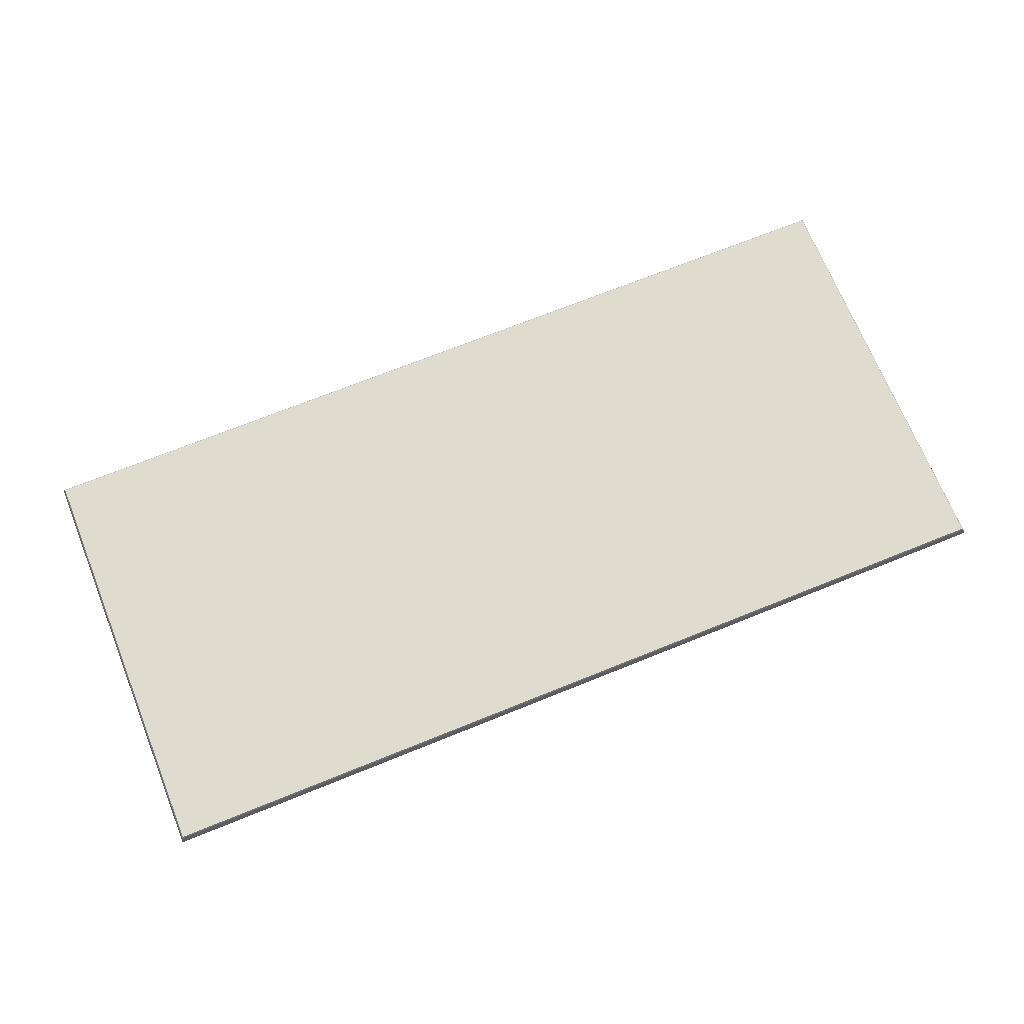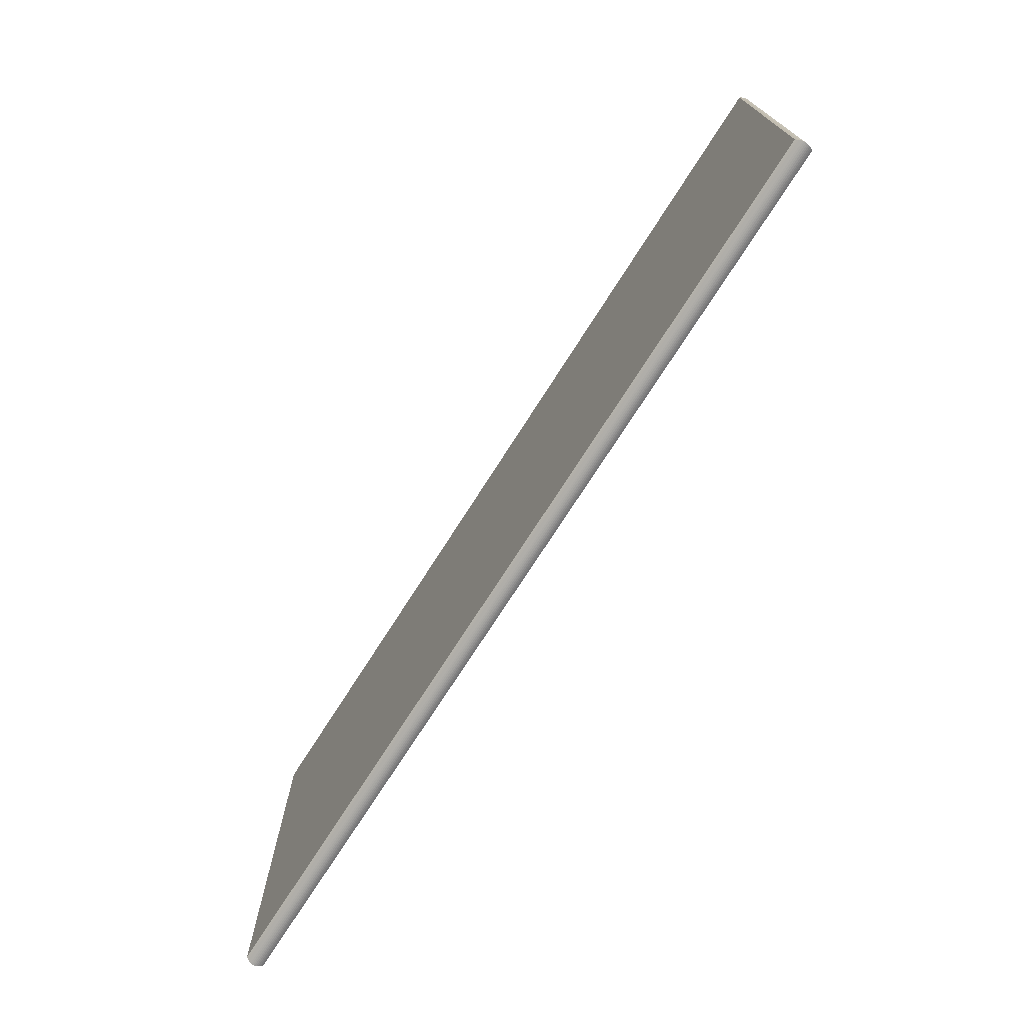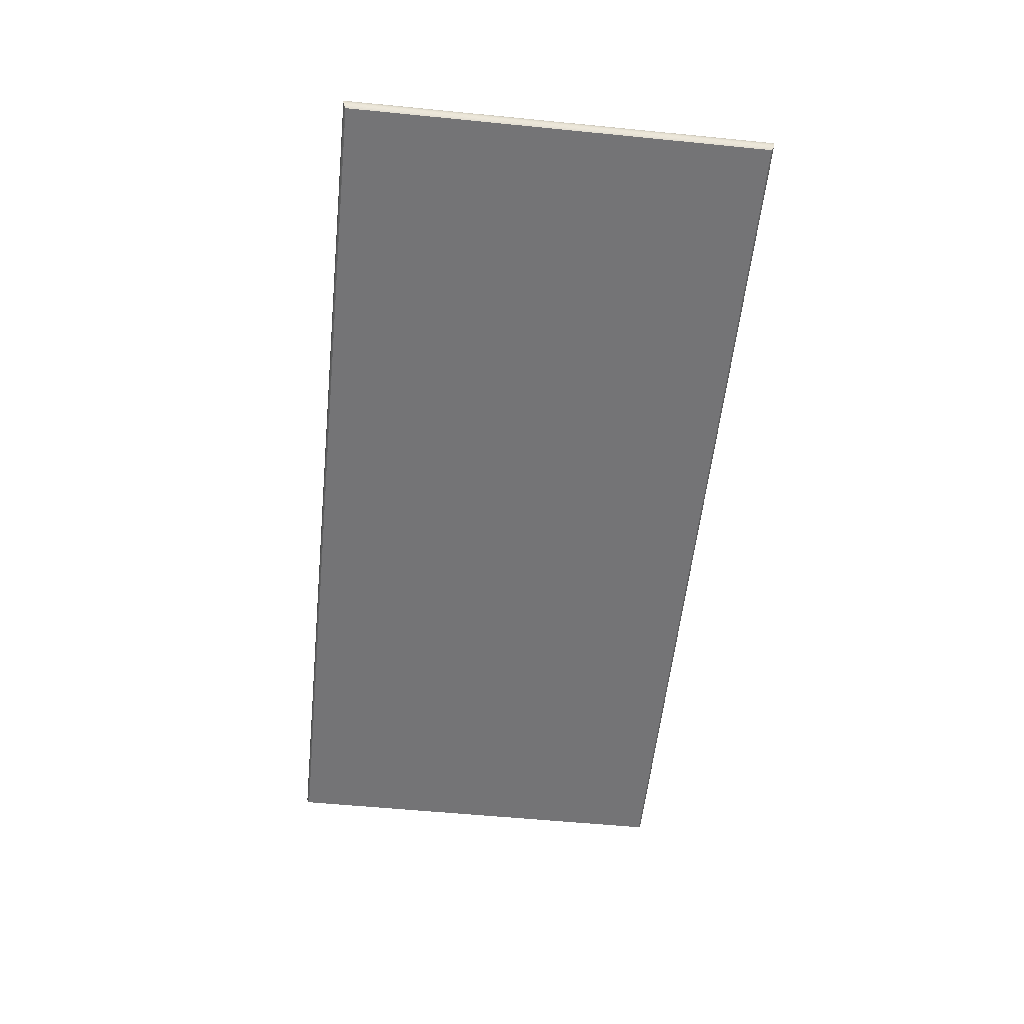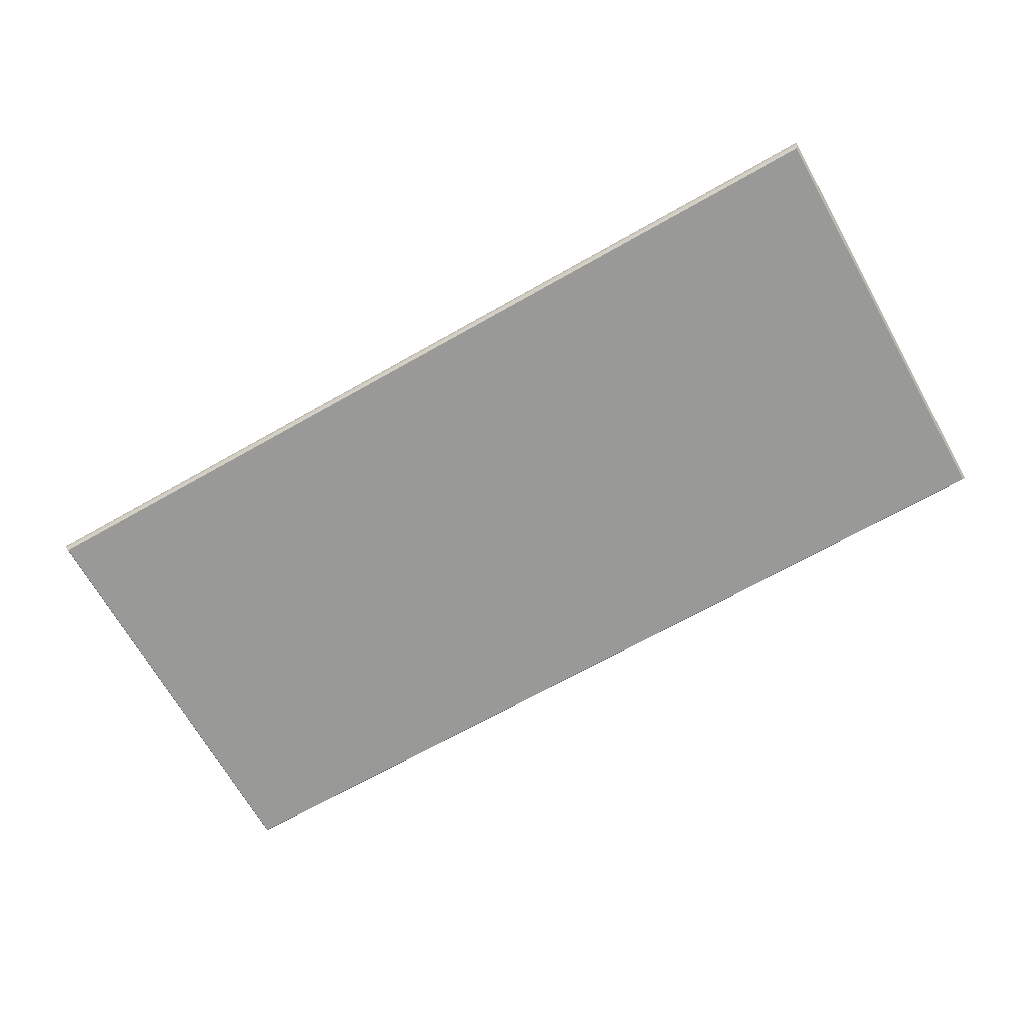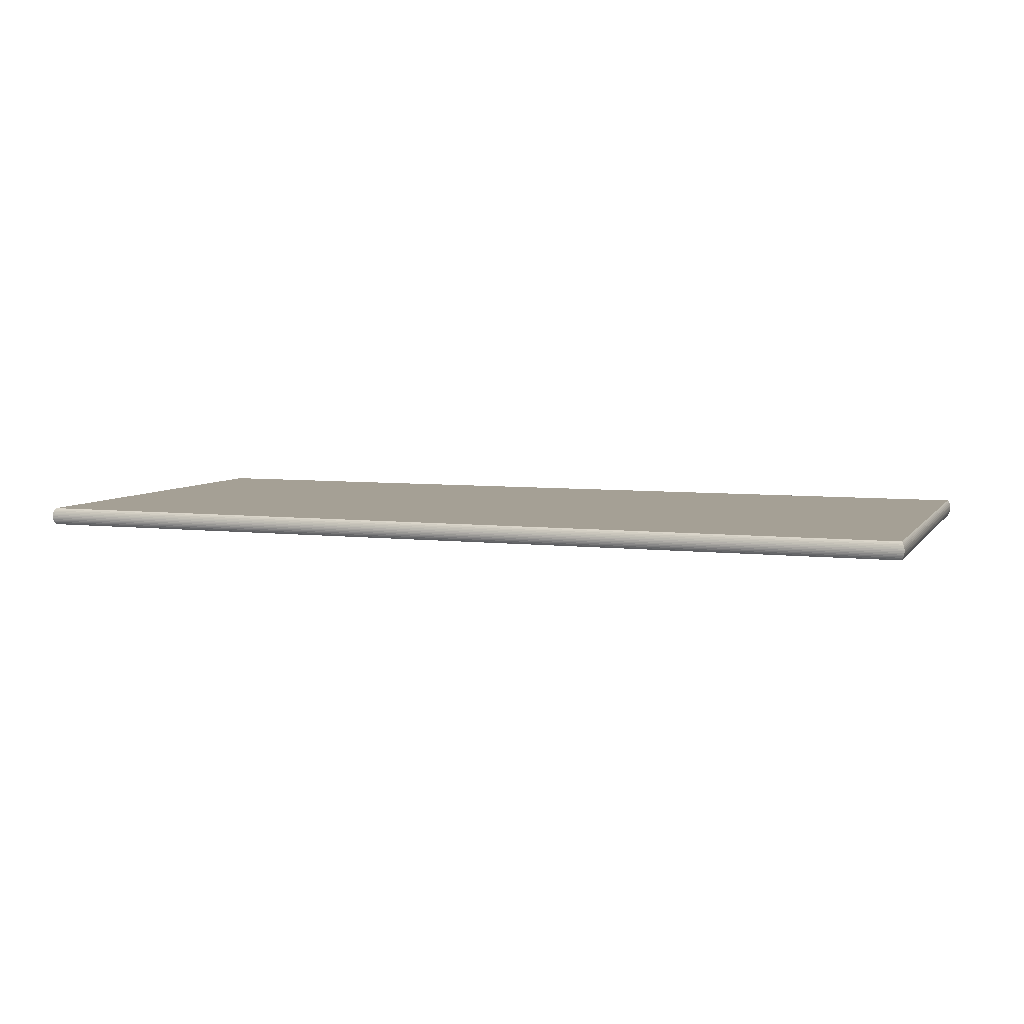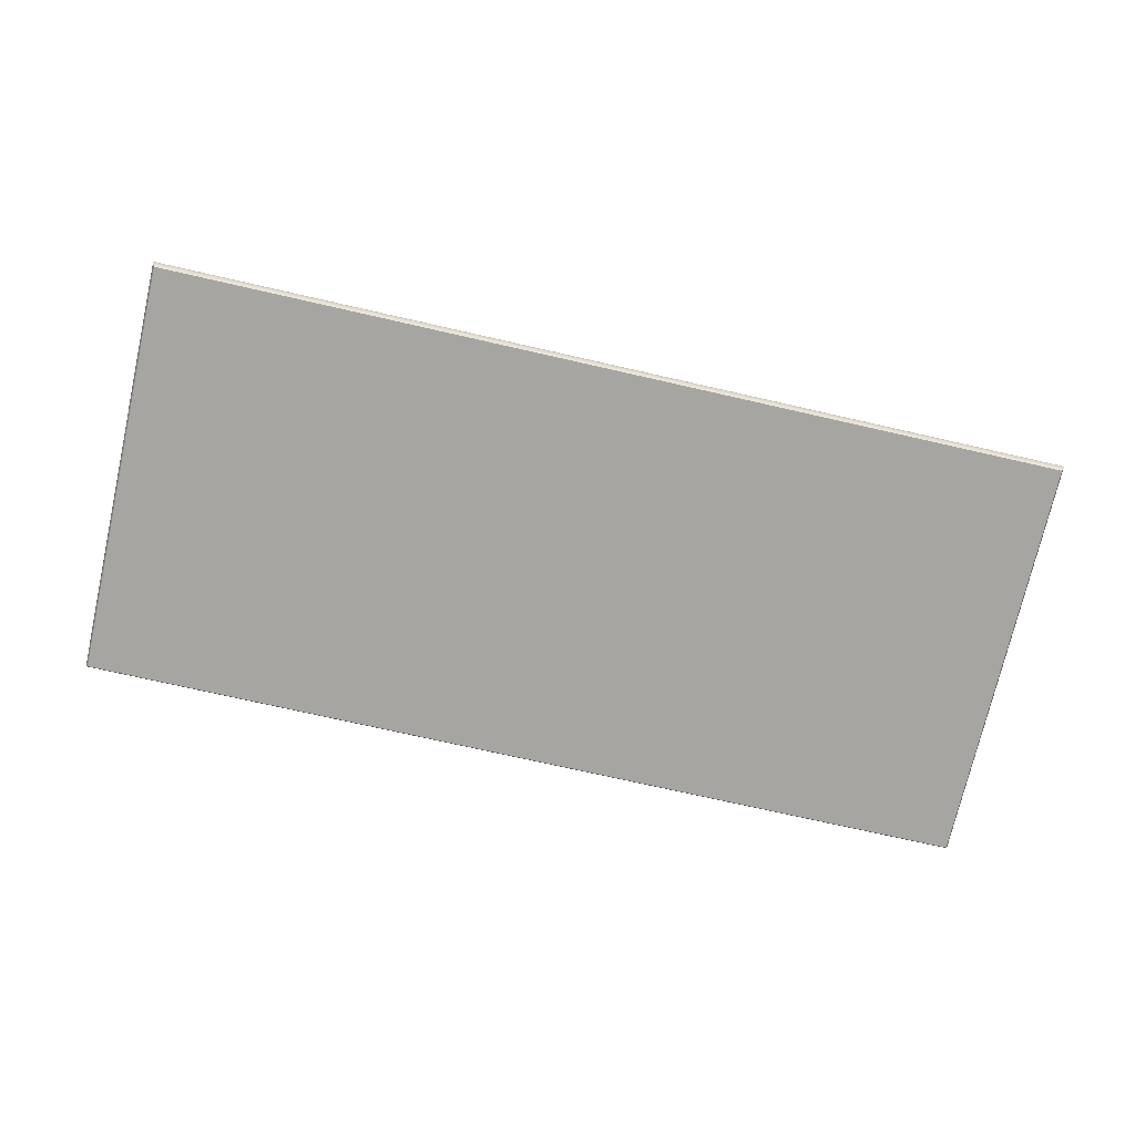
<metadata>
{"format":"obj","ext":"obj","renderer":"f3d","projection":"perspective","resolution":1024,"background":"white","views":[{"elev":70.3,"azim":-22.0,"up":"+Y"},{"elev":-73.3,"azim":-122.5,"up":"+Z"},{"elev":-56.3,"azim":84.1,"up":"+Y"},{"elev":-68.8,"azim":-150.5,"up":"+Y"},{"elev":5.9,"azim":-160.4,"up":"+Y"},{"elev":-73.6,"azim":-12.8,"up":"+Y"}]}
</metadata>
<code>
v -0.7508 0.3333 -0.3783
v -0.7515 0.336 0.3573
v -0.7515 0.336 -0.379
v -0.7508 0.3333 0.3566
v -0.752 0.3387 0.3577
v 0.8445 0.3333 -0.3783
v -0.7498 0.3308 -0.3773
v 0.8453 0.336 0.3573
v -0.752 0.3387 -0.3795
v 0.8457 0.3387 0.3577
v 0.8453 0.336 -0.379
v 0.8435 0.3308 -0.3773
v -0.7498 0.3308 0.3556
v 0.8445 0.3333 0.3566
v -0.7521 0.3414 0.3579
v 0.8458 0.3414 0.3579
v -0.7485 0.3283 -0.376
v 0.8423 0.3283 -0.376
v -0.7521 0.3414 -0.3796
v 0.8457 0.3387 -0.3795
v 0.8435 0.3308 0.3556
v -0.7485 0.3283 0.3543
v -0.752 0.3442 -0.3795
v 0.8457 0.3442 0.3577
v 0.8458 0.3414 -0.3796
v -0.747 0.326 -0.3745
v 0.8407 0.326 -0.3745
v 0.8423 0.3283 0.3543
v -0.752 0.3442 0.3577
v 0.8457 0.3442 -0.3795
v -0.747 0.326 0.3528
v -0.7515 0.3469 -0.379
v 0.8453 0.3469 0.3573
v 0.8453 0.3469 -0.379
v -0.747 0.3568 0.3528
v 0.8407 0.3568 -0.3745
v 0.8407 0.326 0.3528
v -0.7515 0.3469 0.3573
v -0.747 0.3568 -0.3745
v -0.7508 0.3495 -0.3783
v 0.8445 0.3495 0.3566
v 0.8445 0.3495 -0.3783
v -0.7485 0.3545 0.3543
v 0.8407 0.3568 0.3528
v 0.8423 0.3545 -0.376
v -0.7508 0.3495 0.3566
v -0.7485 0.3545 -0.376
v 0.8423 0.3545 0.3543
v -0.7498 0.3521 -0.3773
v 0.8435 0.3521 0.3556
v 0.8435 0.3521 -0.3773
v -0.7498 0.3521 0.3556
v -0.7501 0.3337 -0.3777
v -0.7508 0.3362 0.3566
v -0.7508 0.3362 -0.3784
v -0.7501 0.3337 0.3559
v -0.7513 0.3388 0.357
v 0.8439 0.3337 -0.3777
v -0.7492 0.3313 -0.3767
v 0.8446 0.3362 0.3566
v -0.7513 0.3388 -0.3788
v 0.845 0.3388 0.357
v 0.8446 0.3362 -0.3784
v 0.8429 0.3313 -0.3767
v -0.7492 0.3313 0.355
v 0.8439 0.3337 0.3559
v -0.7514 0.3414 0.3572
v 0.8451 0.3414 0.3572
v -0.748 0.329 -0.3755
v 0.8417 0.329 -0.3755
v -0.7514 0.3414 -0.3789
v 0.845 0.3388 -0.3788
v 0.8429 0.3313 0.355
v -0.748 0.329 0.3538
v -0.7513 0.344 -0.3788
v 0.845 0.344 0.357
v 0.8451 0.3414 -0.3789
v -0.7469 0.327 -0.3745
v 0.8407 0.327 -0.3745
v 0.8417 0.329 0.3538
v -0.7513 0.344 0.357
v 0.845 0.344 -0.3788
v -0.7469 0.327 0.3527
v -0.7508 0.3466 -0.3784
v 0.8446 0.3466 0.3566
v 0.8446 0.3466 -0.3784
v -0.7469 0.3558 0.3527
v 0.8407 0.3558 -0.3745
v 0.8407 0.327 0.3527
v -0.7508 0.3466 0.3566
v -0.7469 0.3558 -0.3745
v -0.7501 0.3491 -0.3777
v 0.8439 0.3491 0.3559
v 0.8439 0.3491 -0.3777
v -0.748 0.3539 0.3538
v 0.8407 0.3558 0.3527
v 0.8417 0.3539 -0.3755
v -0.7501 0.3491 0.3559
v -0.748 0.3539 -0.3755
v 0.8417 0.3539 0.3538
v -0.7492 0.3515 -0.3767
v 0.8429 0.3515 0.355
v 0.8429 0.3515 -0.3767
v -0.7492 0.3515 0.355
f 1 2 3
f 2 1 4
f 5 3 2
f 3 6 1
f 7 4 1
f 4 8 2
f 3 5 9
f 2 10 5
f 6 3 11
f 12 1 6
f 4 7 13
f 1 12 7
f 8 4 14
f 10 2 8
f 15 9 5
f 9 11 3
f 16 5 10
f 8 6 11
f 14 12 6
f 17 13 7
f 13 14 4
f 18 7 12
f 6 8 14
f 11 10 8
f 9 15 19
f 5 16 15
f 11 9 20
f 20 16 10
f 12 14 21
f 13 17 22
f 7 18 17
f 14 13 21
f 21 18 12
f 10 11 20
f 15 23 19
f 19 20 9
f 24 15 16
f 16 20 25
f 26 22 17
f 22 21 13
f 27 17 18
f 18 21 28
f 23 15 29
f 23 25 19
f 20 19 25
f 15 24 29
f 16 30 24
f 30 16 25
f 22 26 31
f 17 27 26
f 21 22 28
f 28 27 18
f 29 32 23
f 25 23 30
f 33 29 24
f 34 24 30
f 27 31 26
f 26 35 31
f 31 28 22
f 36 26 27
f 27 28 37
f 32 29 38
f 32 30 23
f 29 33 38
f 24 34 33
f 30 32 34
f 31 27 37
f 35 26 39
f 35 37 31
f 28 31 37
f 26 36 39
f 37 36 27
f 38 40 32
f 41 38 33
f 42 33 34
f 40 34 32
f 39 43 35
f 44 39 35
f 37 35 44
f 45 39 36
f 39 44 36
f 36 37 44
f 40 38 46
f 38 41 46
f 33 42 41
f 34 40 42
f 43 39 47
f 43 44 35
f 39 45 47
f 36 48 45
f 48 36 44
f 46 49 40
f 50 46 41
f 51 41 42
f 49 42 40
f 47 52 43
f 44 43 48
f 51 47 45
f 50 45 48
f 49 46 52
f 46 50 52
f 41 51 50
f 42 49 51
f 52 47 49
f 52 48 43
f 47 51 49
f 45 50 51
f 48 52 50
f 53 55 54
f 54 56 53
f 57 54 55
f 55 53 58
f 59 53 56
f 56 54 60
f 55 61 57
f 54 57 62
f 58 63 55
f 64 58 53
f 56 65 59
f 53 59 64
f 60 66 56
f 62 60 54
f 67 57 61
f 61 55 63
f 68 62 57
f 60 63 58
f 66 58 64
f 69 59 65
f 65 56 66
f 70 64 59
f 58 66 60
f 63 60 62
f 61 71 67
f 57 67 68
f 63 72 61
f 72 62 68
f 64 73 66
f 65 74 69
f 59 69 70
f 66 73 65
f 73 64 70
f 62 72 63
f 67 71 75
f 71 61 72
f 76 68 67
f 68 77 72
f 78 69 74
f 74 65 73
f 79 70 69
f 70 80 73
f 75 81 67
f 75 71 77
f 72 77 71
f 67 81 76
f 68 76 82
f 82 77 68
f 74 83 78
f 69 78 79
f 73 80 74
f 80 70 79
f 81 75 84
f 77 82 75
f 85 76 81
f 86 82 76
f 79 78 83
f 78 83 87
f 83 74 80
f 88 79 78
f 79 89 80
f 84 90 81
f 84 75 82
f 81 90 85
f 76 85 86
f 82 86 84
f 83 89 79
f 87 91 78
f 87 83 89
f 80 89 83
f 78 91 88
f 89 79 88
f 90 84 92
f 93 85 90
f 94 86 85
f 92 84 86
f 91 87 95
f 96 87 91
f 89 96 87
f 97 88 91
f 91 88 96
f 88 96 89
f 92 98 90
f 90 98 93
f 85 93 94
f 86 94 92
f 95 99 91
f 95 87 96
f 91 99 97
f 88 97 100
f 100 96 88
f 98 92 101
f 102 93 98
f 103 94 93
f 101 92 94
f 99 95 104
f 96 100 95
f 103 97 99
f 102 100 97
f 101 104 98
f 98 104 102
f 93 102 103
f 94 103 101
f 104 101 99
f 104 95 100
f 99 101 103
f 97 103 102
f 100 102 104

</code>
